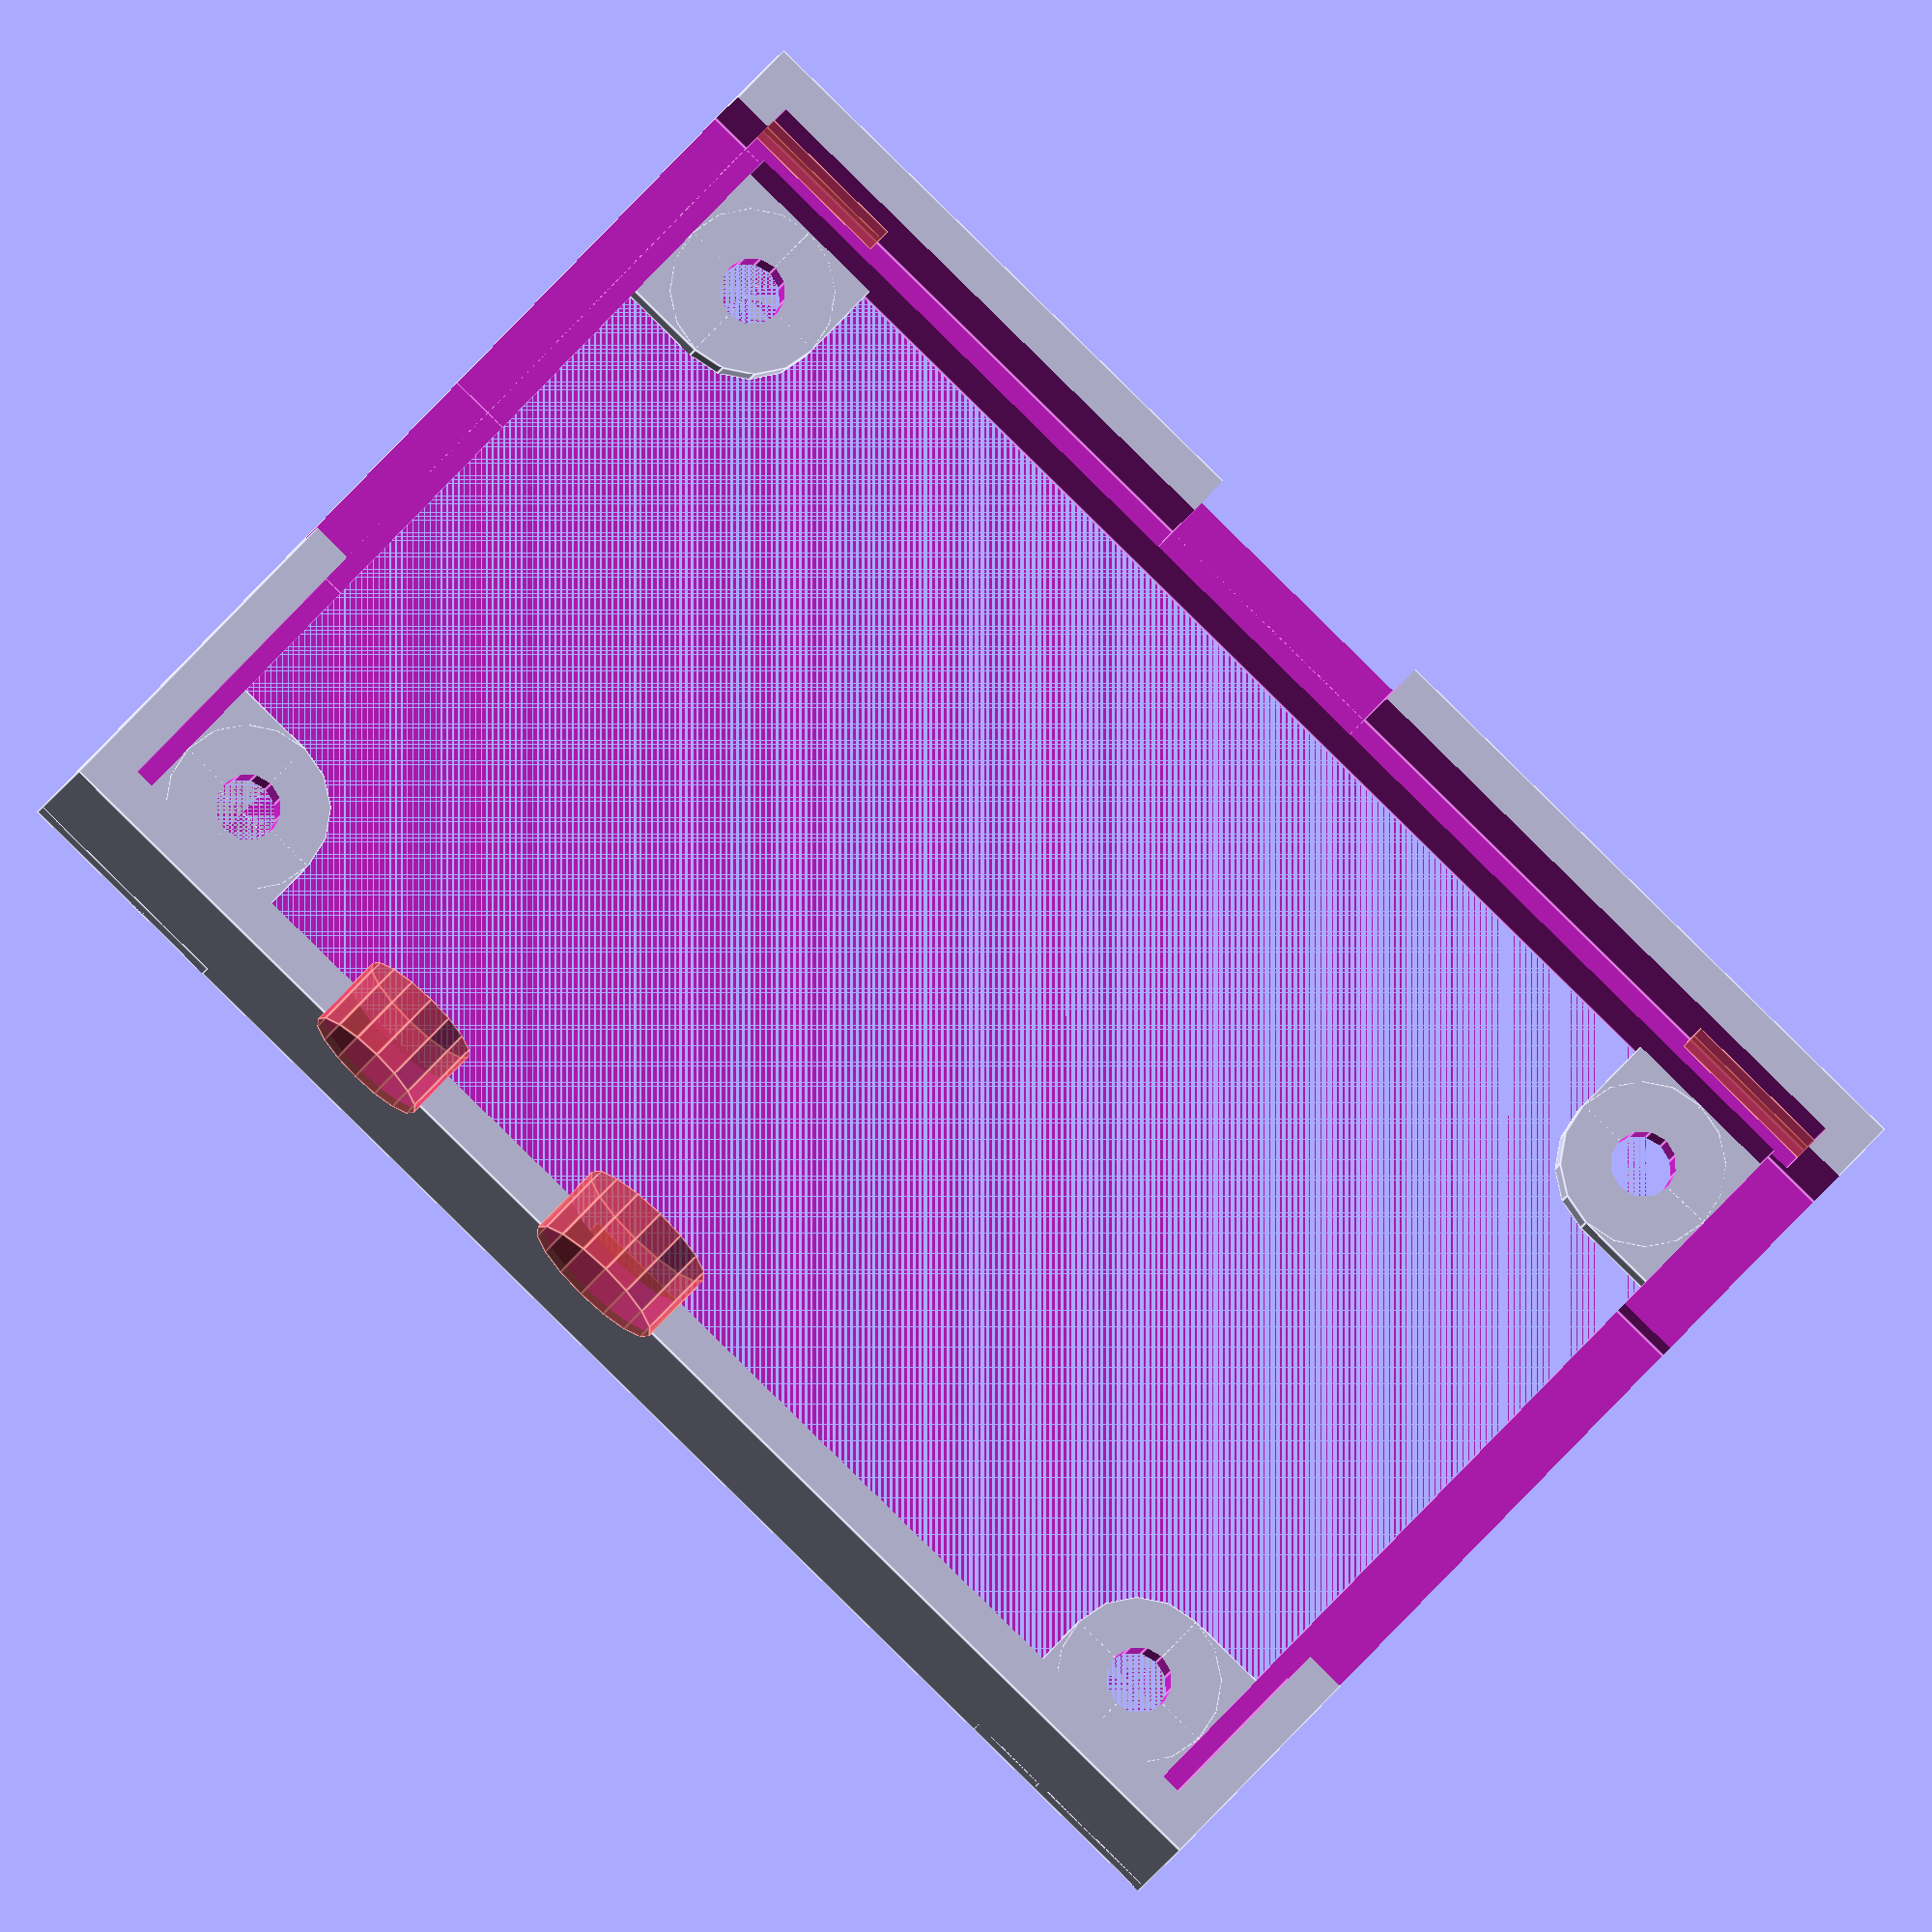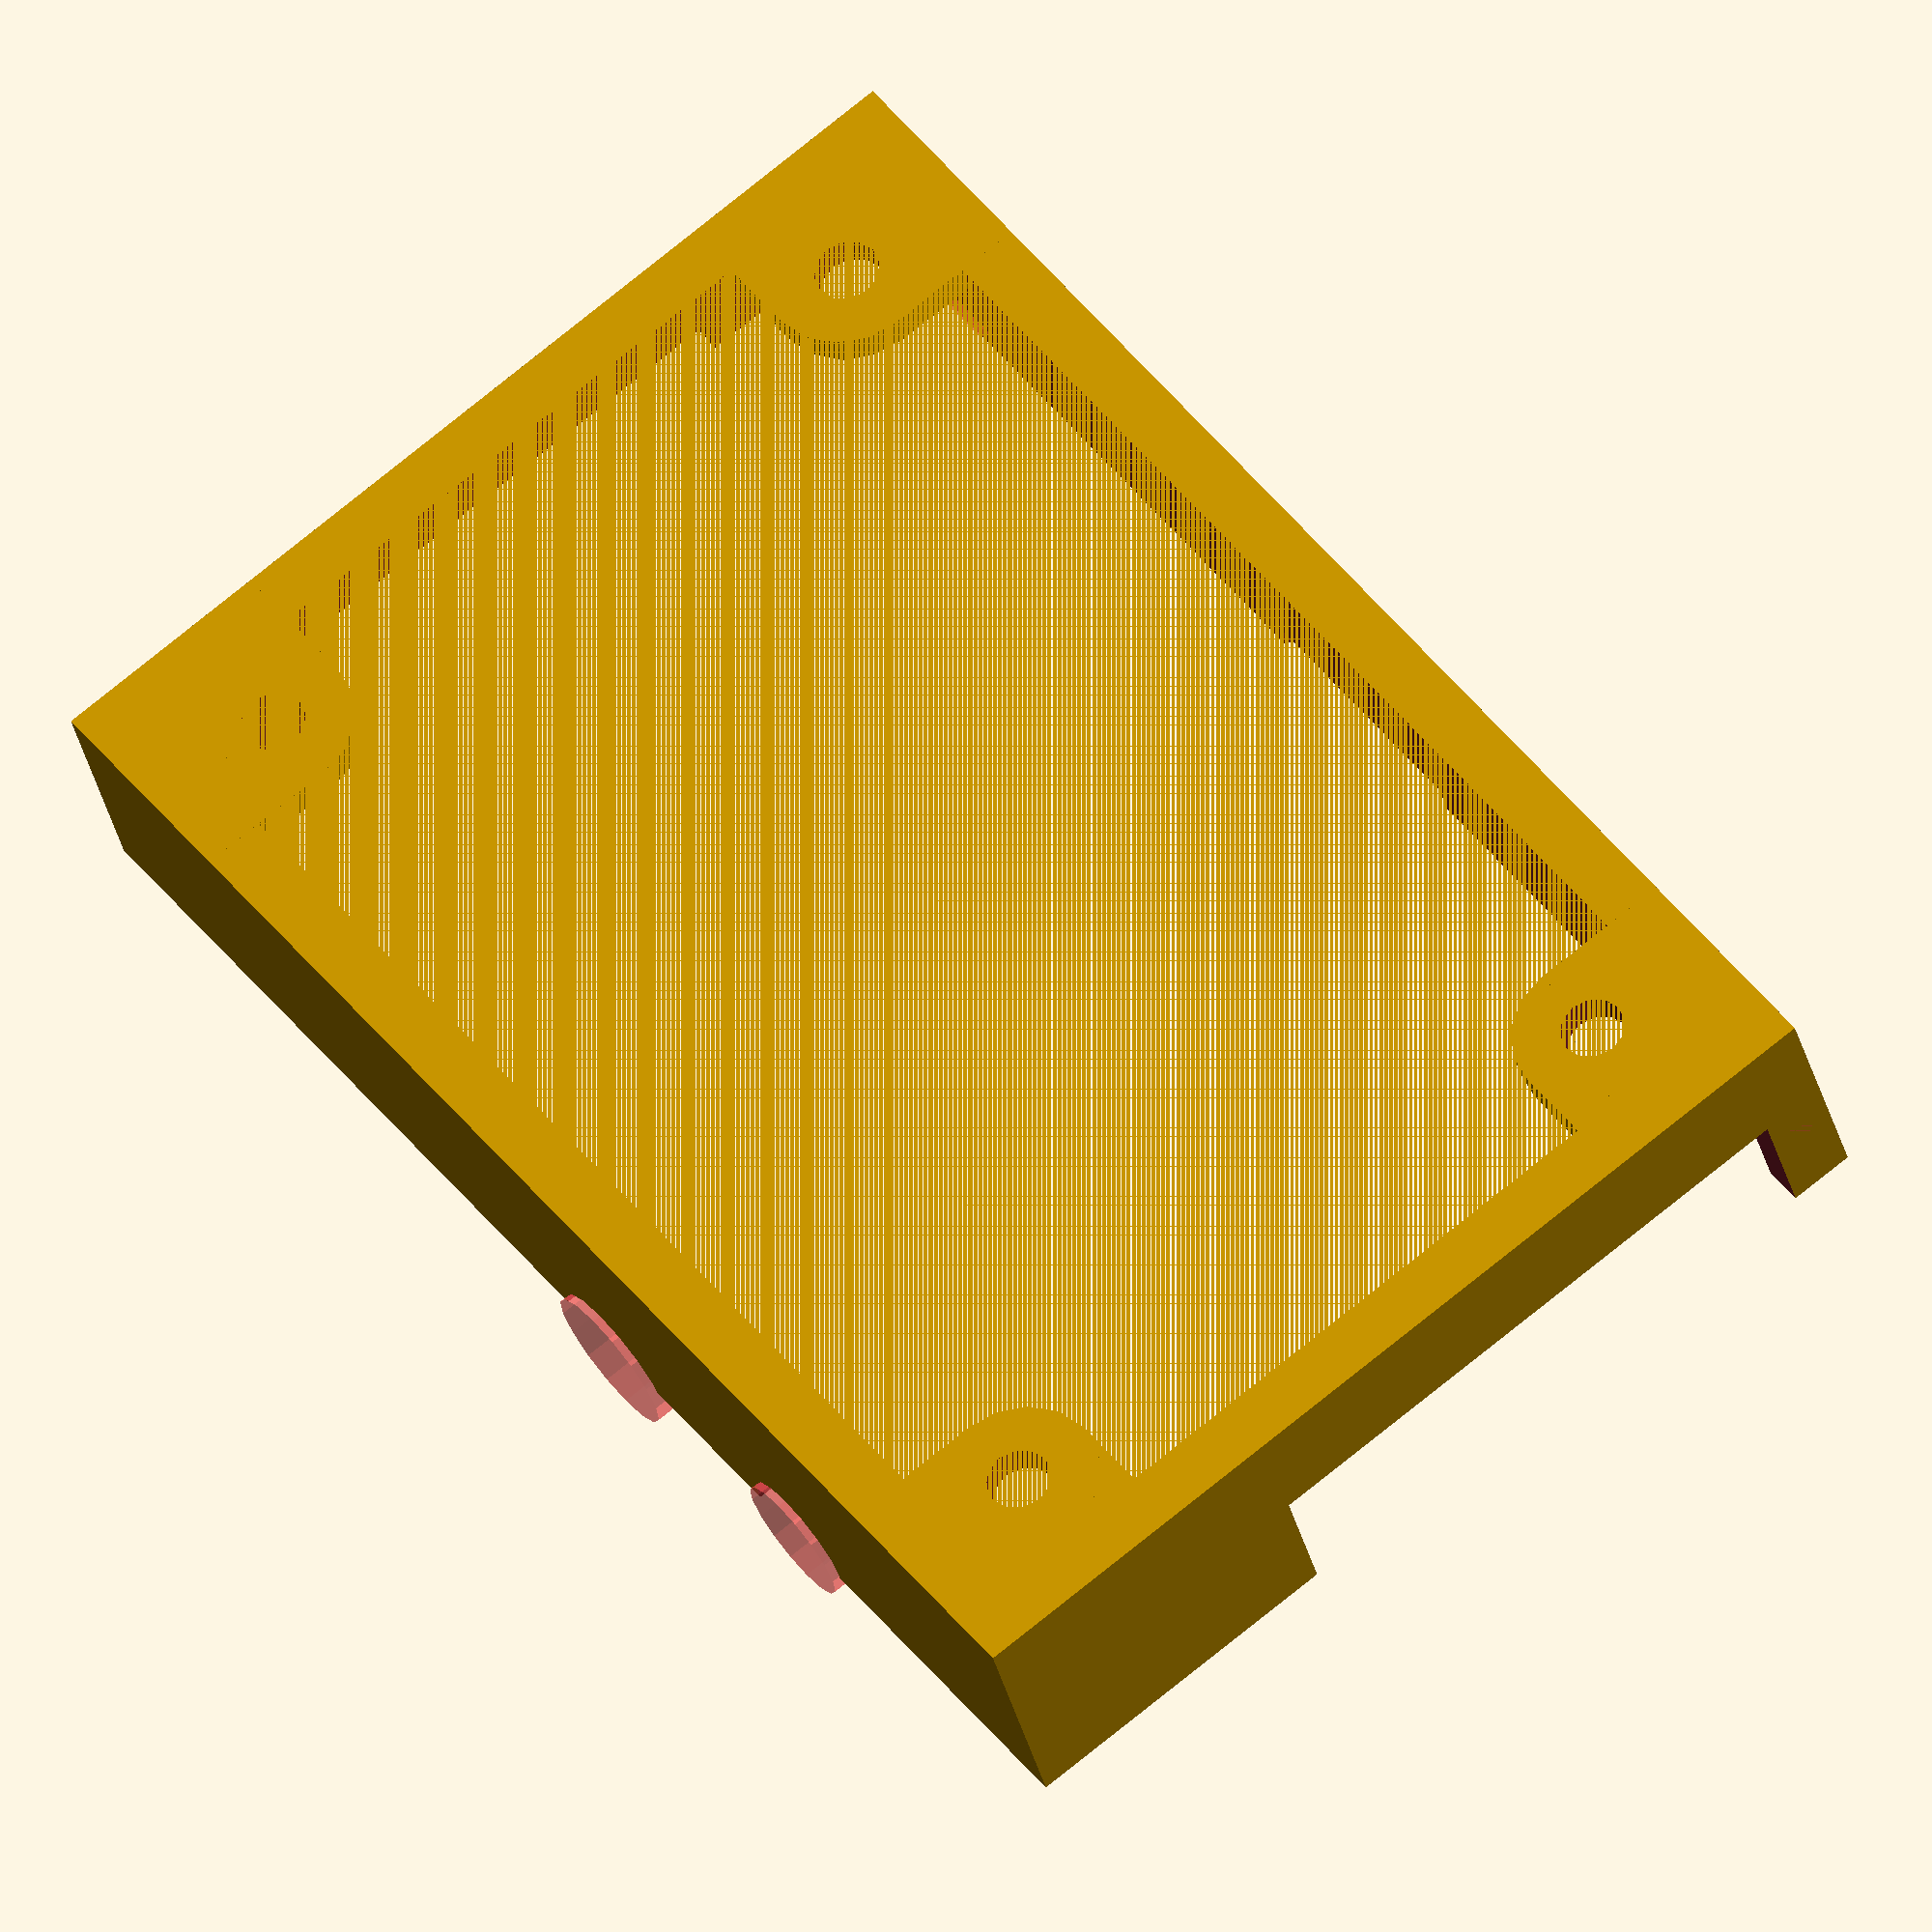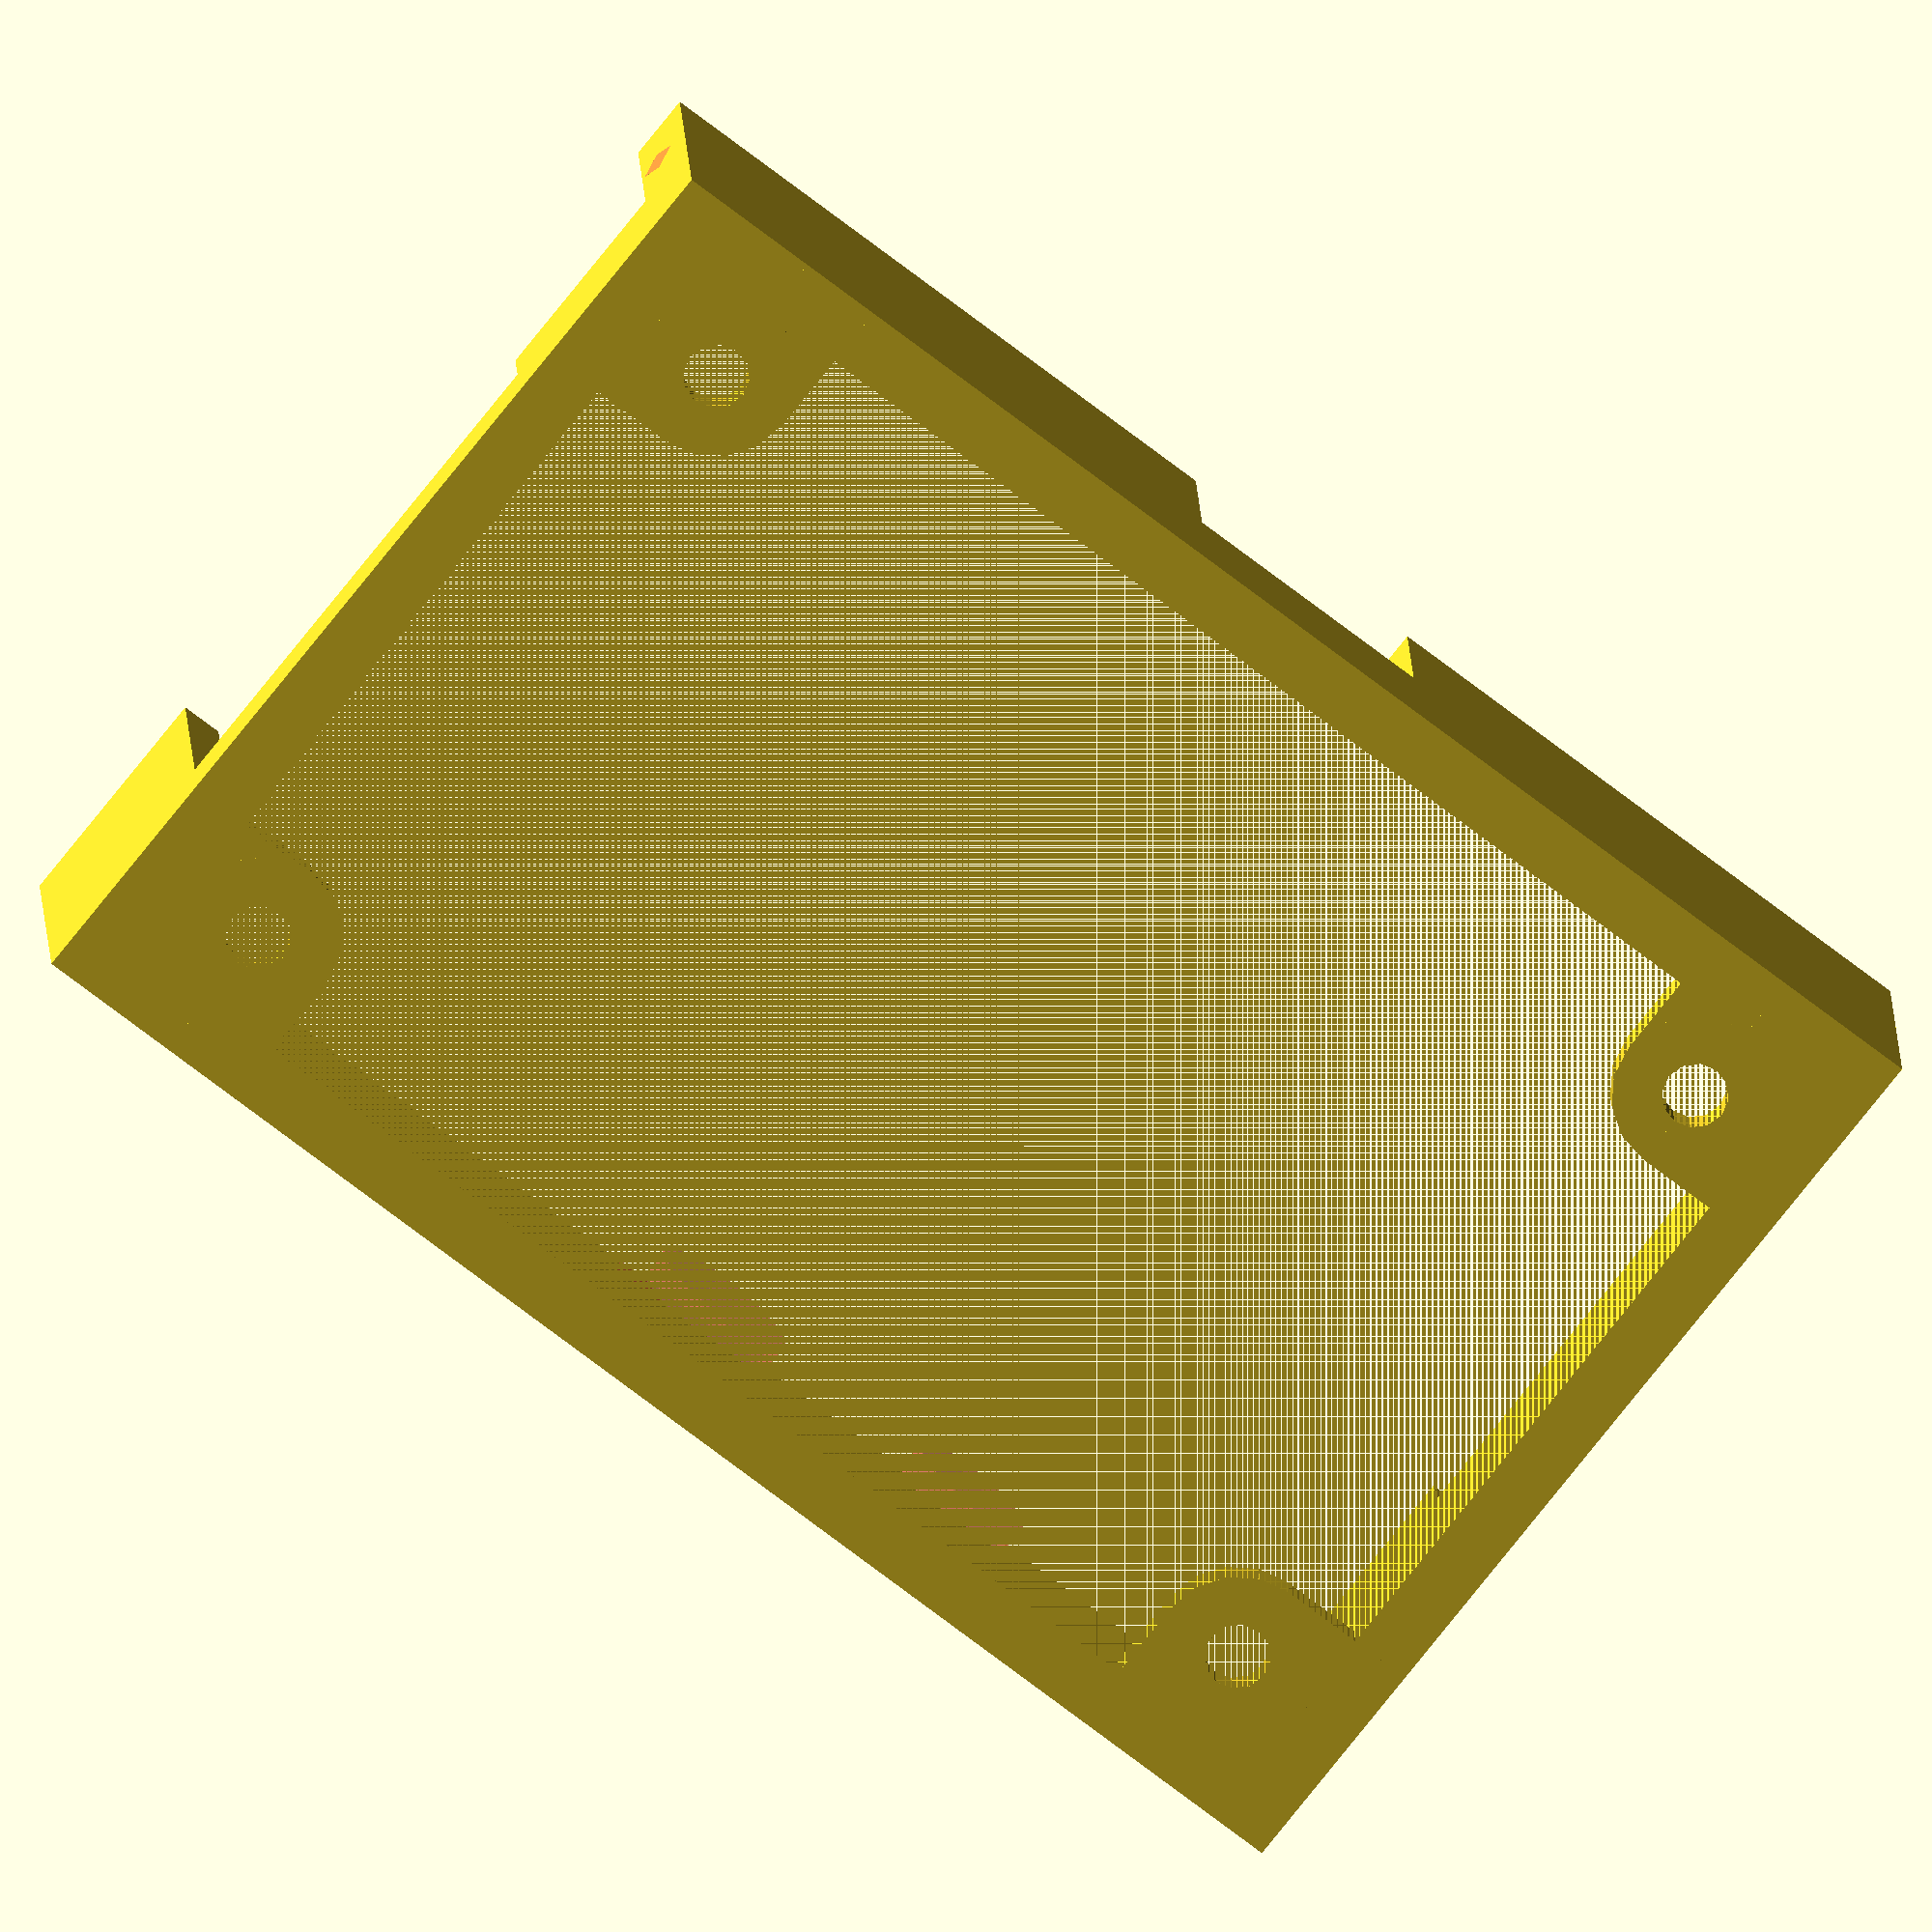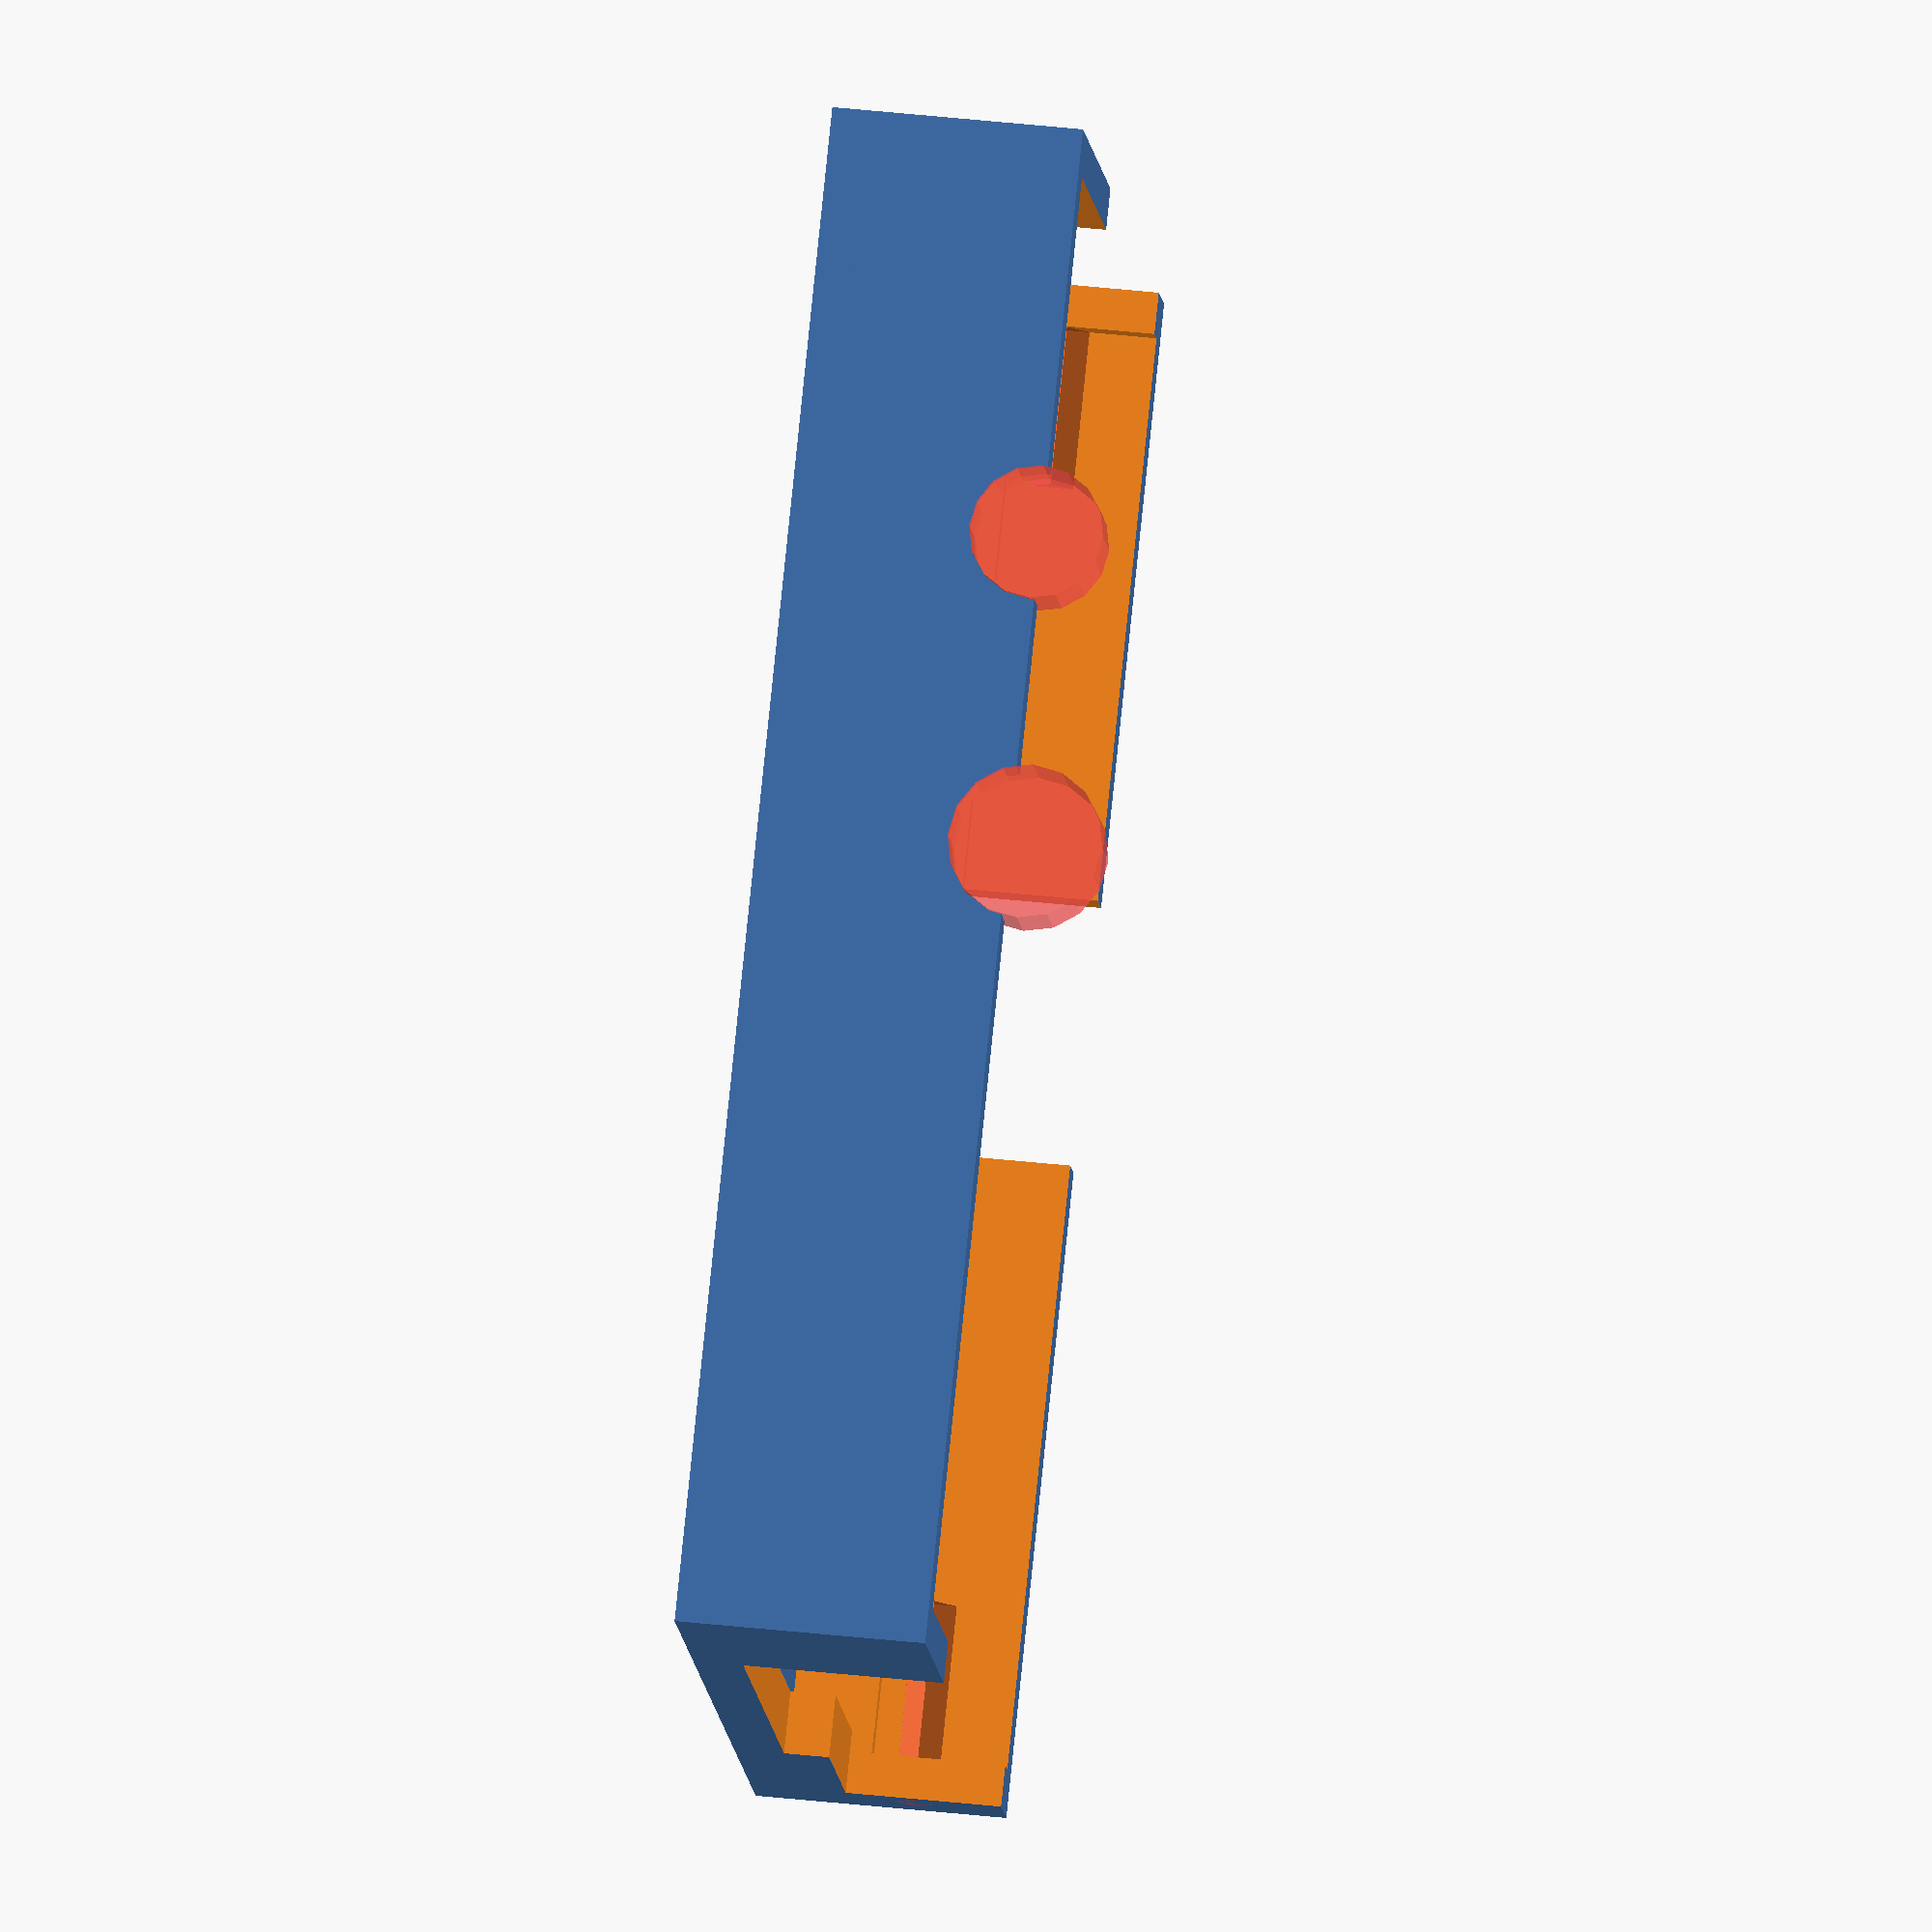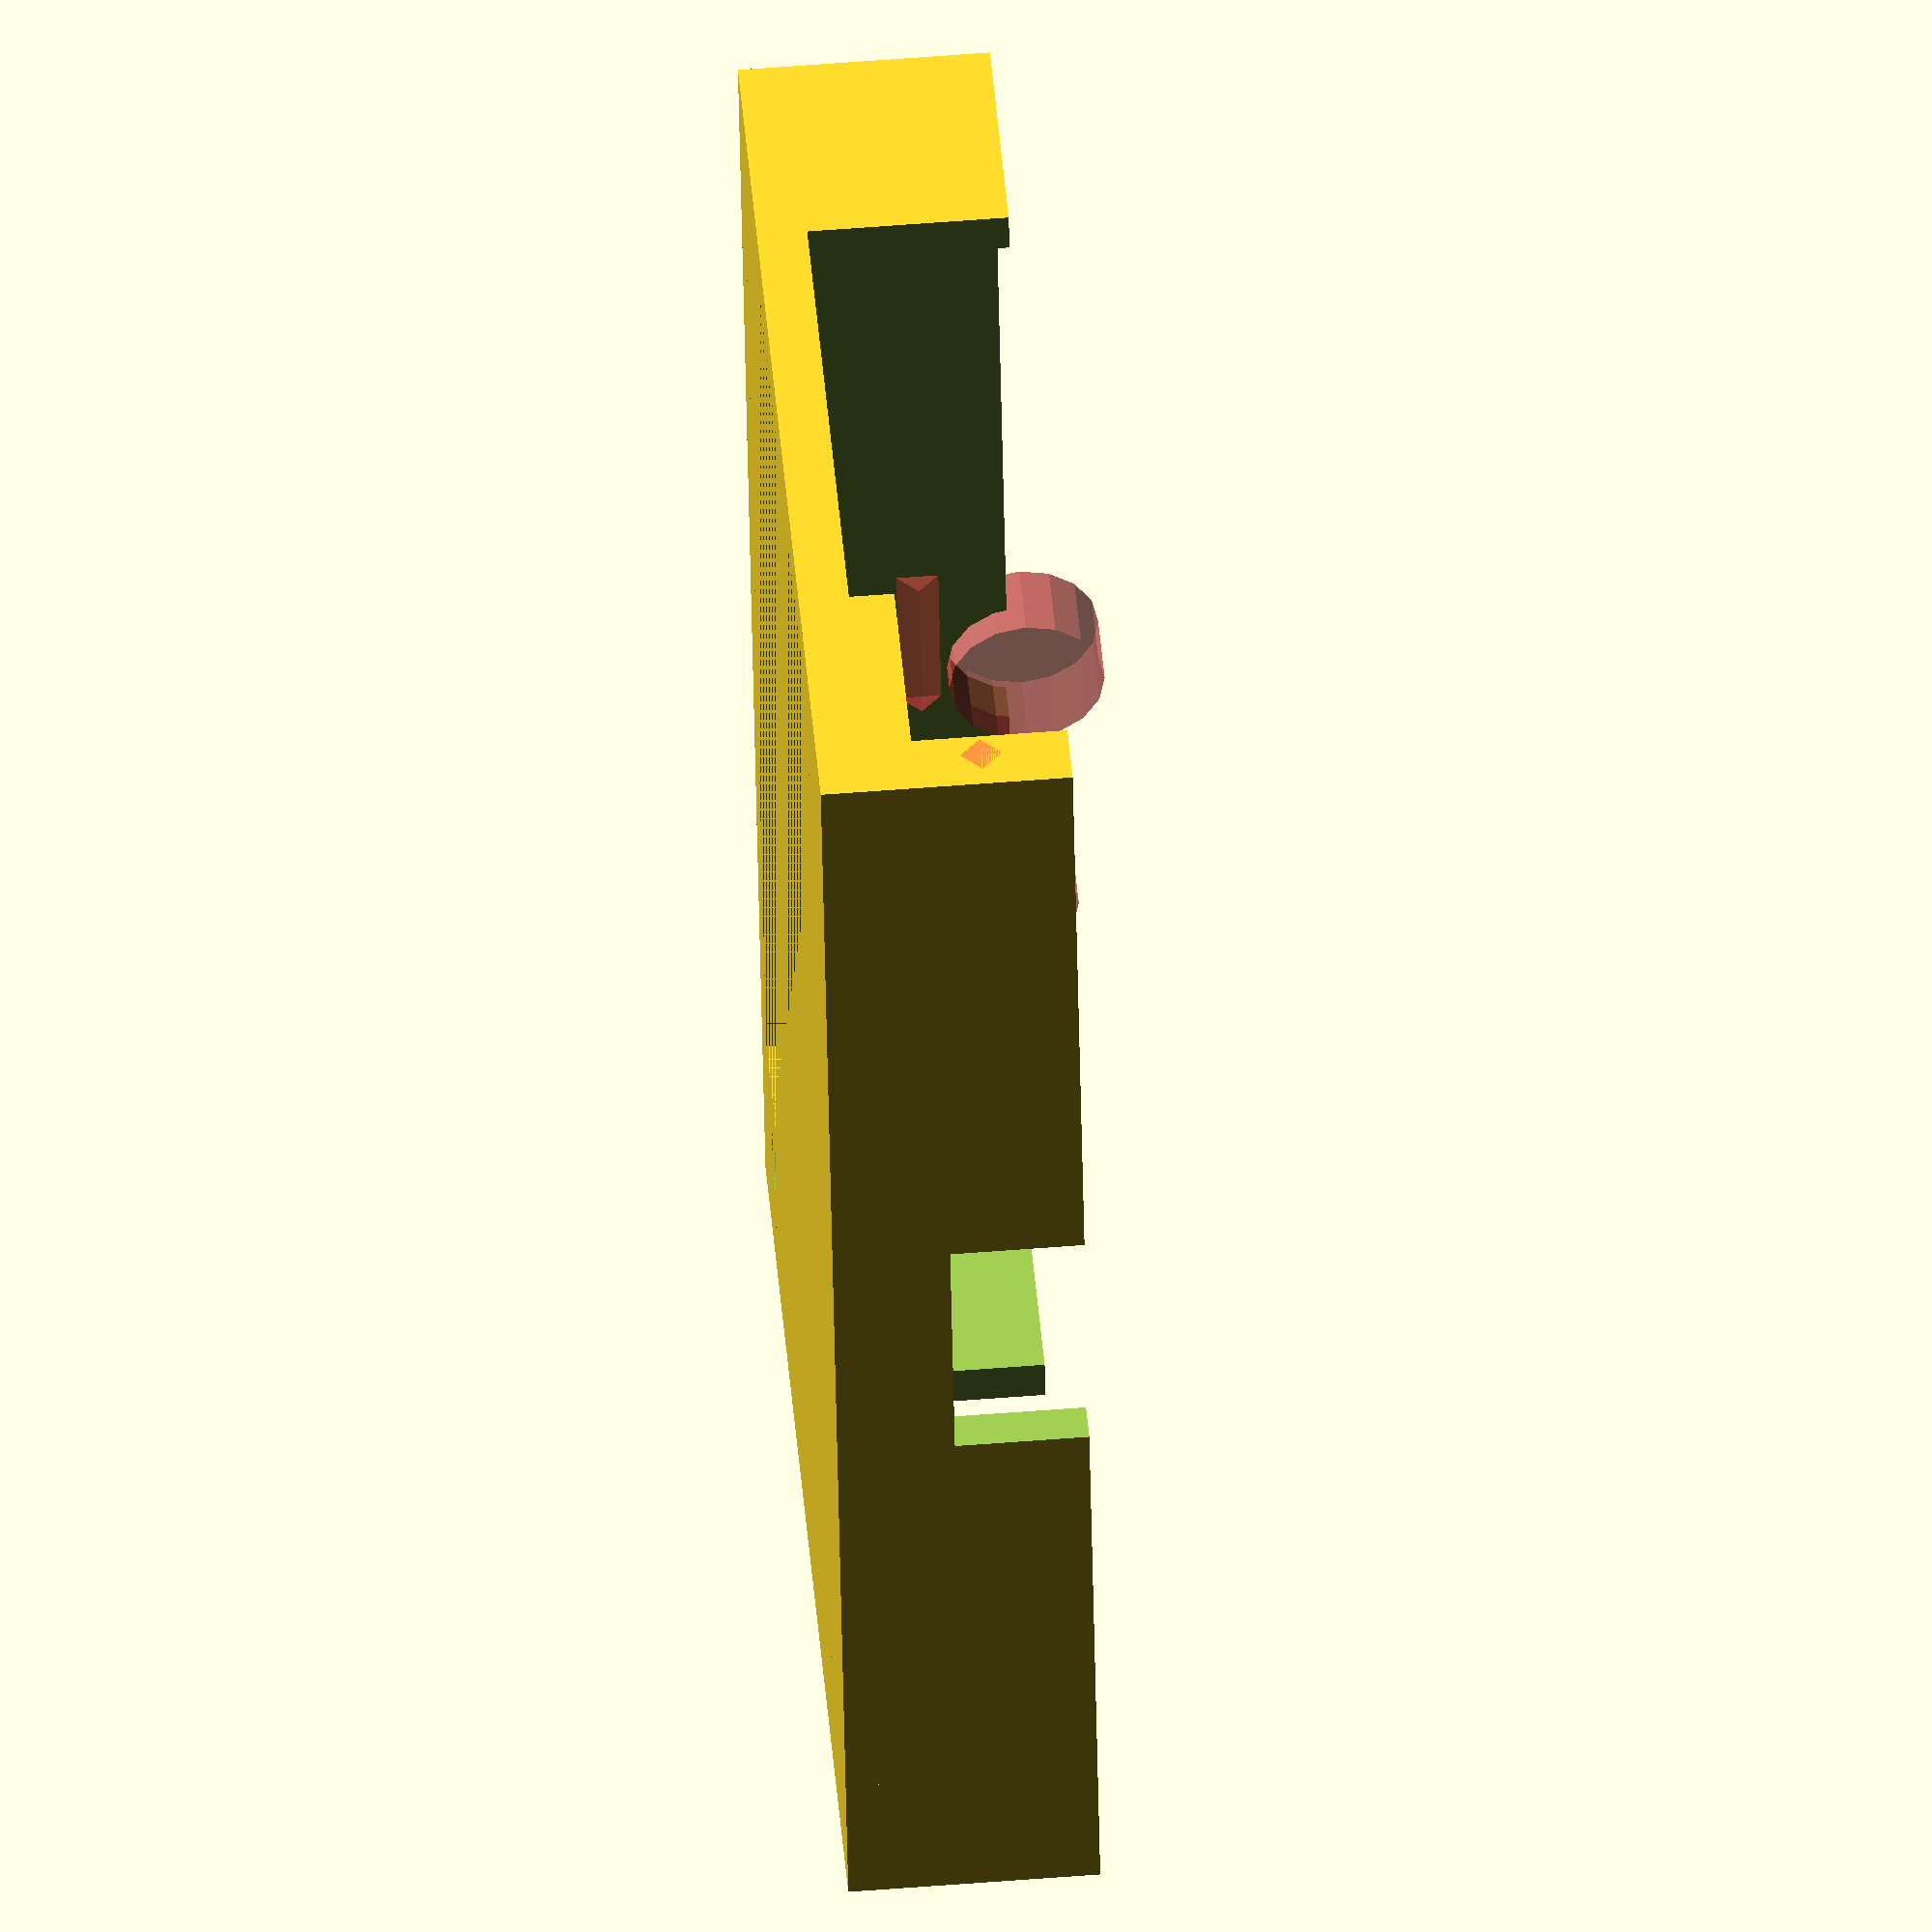
<openscad>
// Rasperry Pi mounting bracket

rpil = 86;        // RPi board length +1
rpiw = 56;        // RPi board width
rpit = 1.5;       // RPi board thinkness
rpim = 1.25;      // RPi margin on PCB sides (except where HDMI port)
// For the following, corner with power connector is (0,0)
// with length along X-axis, and width along Y-axis.
// x=0 edge:
powerymin = 3.5;  // Min-Y of micro-USP power connector (no clearance)
powerymax = 11.5; // Max-Y of micro-USP power connector (no clearance)
powerht   = -0.8;  // Height (from base of board)
cardymin  = 14.5; // Min-Y of SD card holder
cardymax  = 44.5; // Max-Y ..
cardht    = -3.5; // Height (*below* base of board, with clearance)
// y=0 edge
hdmixmin = 37;    // Min-X of HDMI socket (no clearance)
hdmixmax = 52;    // Max-X of HDMI socket (no clearance)
hdmiht   = 7.6;   // Height (from base of board)
// x=max edge
netminy  = 2;     // Min-Y of Network socket
netmaxy  = 18;    // Max-Y ..
netht    = 15;    // Height (from base of board)
usbminy  = 24.5;  // Min-Y of USB socket
usbmaxy  = 37.7;  // Max-Y ..
usbht    = 17.5;  // Height (from base of board)
// y=max edge
videox   = 46;    // Y-offset to centre of video connector
videoh   = 9;     // H-offset (from base of board)
videod   = 8.25;  // Diameter of video connector ** allow for plug **
audiox   = 64.6;  // Y-offset to centre of audio connector
audioh   = 7.75;  // H-offset (from base of board)
audiod   = 7;     // Diameter of audeo connector

module box(l, w, h, t)
{
  t2 = t * 2;
  difference()
  {
    cube( size=[l,w,h] );
    translate([t,t,t])
      cube( size=[l-t2, w-t2, h-t]) ;
  }
}

module boxsides(l, w, h, t)
{
  t2 = t * 2;
  difference()
  {
    cube( size=[l,w,h] );
    translate([t,t,0])
      cube( size=[l-t2, w-t2, h]) ;
  }
}

// len, width, height overall (internal)
// Wall thickness
// Support shoulder thickness
// Support height
module frame(lo, wo, ho, tw, ts, hs)
{
  difference()
  {
    boxsides(lo+tw*2, wo+tw*2, ho, tw+ts);
    translate([tw,tw,hs])
      cube(size=[lo,wo,ho]);
  }
}

// Mounting tab
module tab(l,w,t,cornerrad,holedia,xo,yo)
{
  rc = ((xo==0) && (yo==0)) ?  0 :
       ((xo==1) && (yo==0)) ?  1 :
       ((xo==1) && (yo==1)) ?  2 : 3;
  rotate([0,0,rc*90])
  {
    difference()
    {
      union()
      {
        translate([0,0,0]) cube(size=[l-cornerrad, w, t]);
        translate([0,0,0]) cube(size=[l, w-cornerrad, t]);
        translate ([l-cornerrad,w-cornerrad,0])
          cylinder(r=cornerrad, h=t, $fn=16);
      }
      translate([l-cornerrad, w-cornerrad, -t/2])
        cylinder(r=holedia/2, h=t*2, $fn=12);
    }
  }
}

// Cutout in frame side
module cutout(minx, maxx, miny, maxy, baseh, h)
{
  clearance = 0.5;
  cutheight = abs(h)+20;
  if ( h > 0 )
  {
    echo("Cutout x=[",minx,",",maxx,"], y=[",miny,",",maxy,"]");
    translate([minx-clearance,miny-clearance,baseh])
      cube(size=[maxx-minx+2*clearance, maxy-miny+2*clearance, cutheight]);
  }
  else
  {
    translate([minx-clearance,miny-clearance,baseh+h-clearance])
      cube(size=[maxx-minx+2*clearance, maxy-miny+2*clearance, cutheight]);    
  }
}

// Hole cutout Y-aligned in frame side
module cutoutholeY(x, miny, maxy, h, d)
{
  clearance = 0.5;
  translate([x,miny-clearance,h])
    rotate([-90,0,0])    // (rotate from +Z to +Y axis)
      # cylinder(r=d/2+clearance,h=maxy-miny+clearance*2,$fn=16);
}

// Board retaining ridge
// min-x, max-x, y-pos of centre, height of centre, depth
module ridgeX(xmin, xmax, y, h, d)
{
  d2 = d*sqrt(2);
  translate([xmin,y,h])
    rotate([45,0,0])
      translate([0,0,0])
        # cube(size=[xmax-xmin,d2,d2]);
}

frameth  = 2.5;   // Thickness of outer frame
boardht  = 7;     // Height to board
totalht  = 15;    // Height overall
tabln    = 10;    // Length of corner tab
tabwd    = 10;    // Width of corner tab
tabth    = 2;     // Thickness of corner tab
holedia  = 4;     // Diamater screw hole in tab

module rpimount()
{
  clearance = 0.5;
  lenov = rpil+frameth*2+clearance;    // Overall length
  widov = rpiw+frameth*2+clearance;    // Overall width
  supth = frameth+rpim;                // Thickness of support frame
  tablo = tabln+supth;                 // Screw tab length overall
  tabwo = tabwd+supth;                 // Screw tab width overall
  difference()
  {
    union()
    {
      frame(rpil+clearance,rpiw+clearance,totalht,frameth,rpim,boardht);
      // Add mounting tabs
      for (xo = [0,1])
      {
        for (yo = [0,1])
        {
        translate ([xo*lenov,yo*widov,0])
          tab(tablo, tabwo, tabth, (min(tablo,tabwo)-supth)/2, holedia, xo, yo);
        }
      }
      // Add retaining ridges
      ridgeX(0, 12,                frameth,       boardht+rpit, 1.25);
      ridgeX(lenov-12, lenov,      frameth,       boardht+rpit, 1.25);
      ridgeX(lenov/2-5, lenov/2+5, widov-frameth, boardht+rpit, 1.25);
    }
    // Cutout for power connector (extended to avoid silly stick-up post)
    cutout(0,supth,frameth+powerymin-1.5,frameth+powerymax+10,boardht,powerht);
    // Cutout for SD card
    cutout(0,supth,frameth+cardymin,frameth+cardymax,boardht,cardht);
    // Cutout for HDMI
    cutout(frameth+hdmixmin,frameth+hdmixmax,0,supth,boardht,hdmiht);
    // Cutout for Ethernet (extended to avoid silly sick=up post)
    cutout(lenov-supth,lenov,frameth+netminy,frameth+netmaxy+10,boardht,netht);
    // Cutout for USB
    cutout(lenov-supth,lenov,frameth+usbminy,frameth+usbmaxy,boardht,usbht);
    // Cutout for audio
    cutoutholeY(audiox+frameth,widov-supth,widov,boardht+audioh,audiod);
    // Cutout for video
    cutoutholeY(videox+frameth,widov-supth,widov,boardht+videoh,videod);
  }
}

rpimount();

//tab(10, 20, 2, 3, 4);

//ridgeX(0,10,0,2,2);

</openscad>
<views>
elev=9.4 azim=223.6 roll=350.5 proj=o view=edges
elev=31.5 azim=127.7 roll=192.1 proj=o view=wireframe
elev=342.0 azim=141.8 roll=177.3 proj=o view=wireframe
elev=136.9 azim=142.6 roll=262.6 proj=o view=wireframe
elev=122.8 azim=282.6 roll=274.7 proj=o view=wireframe
</views>
